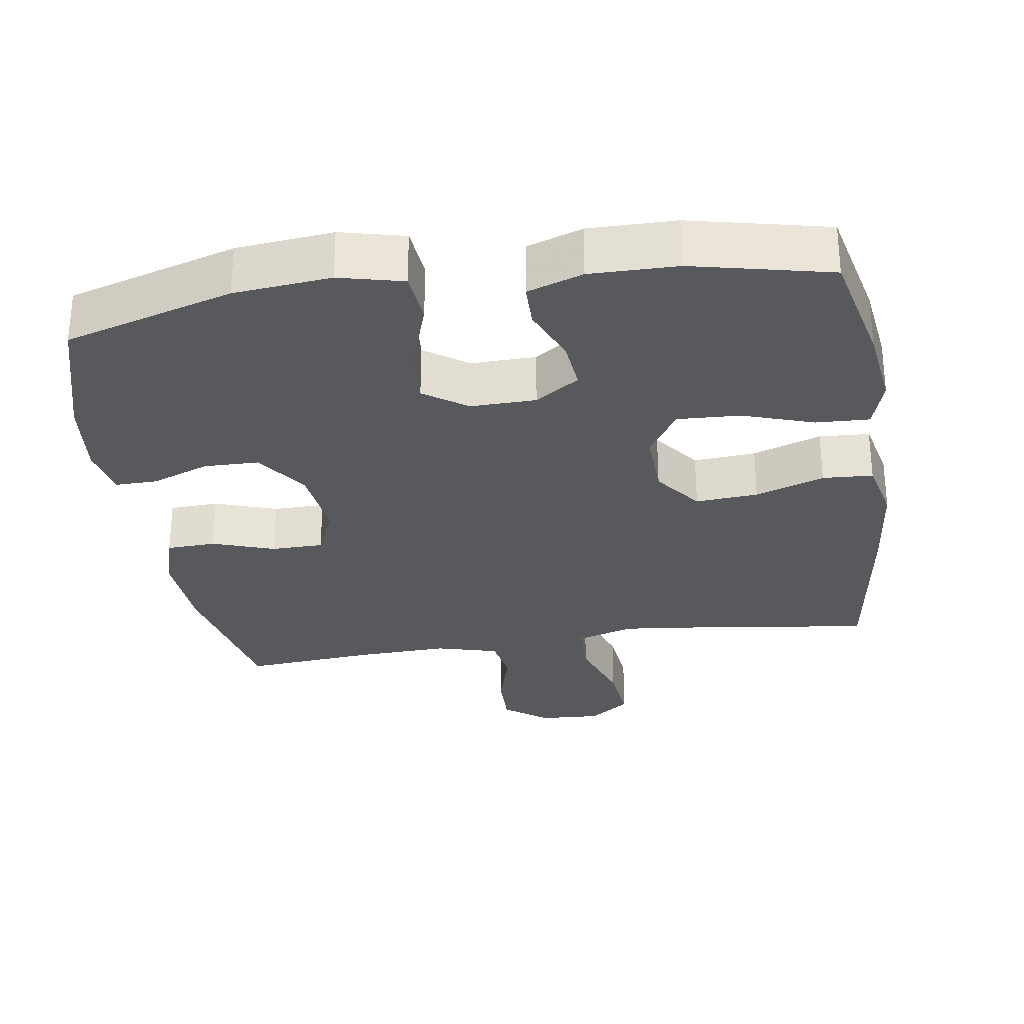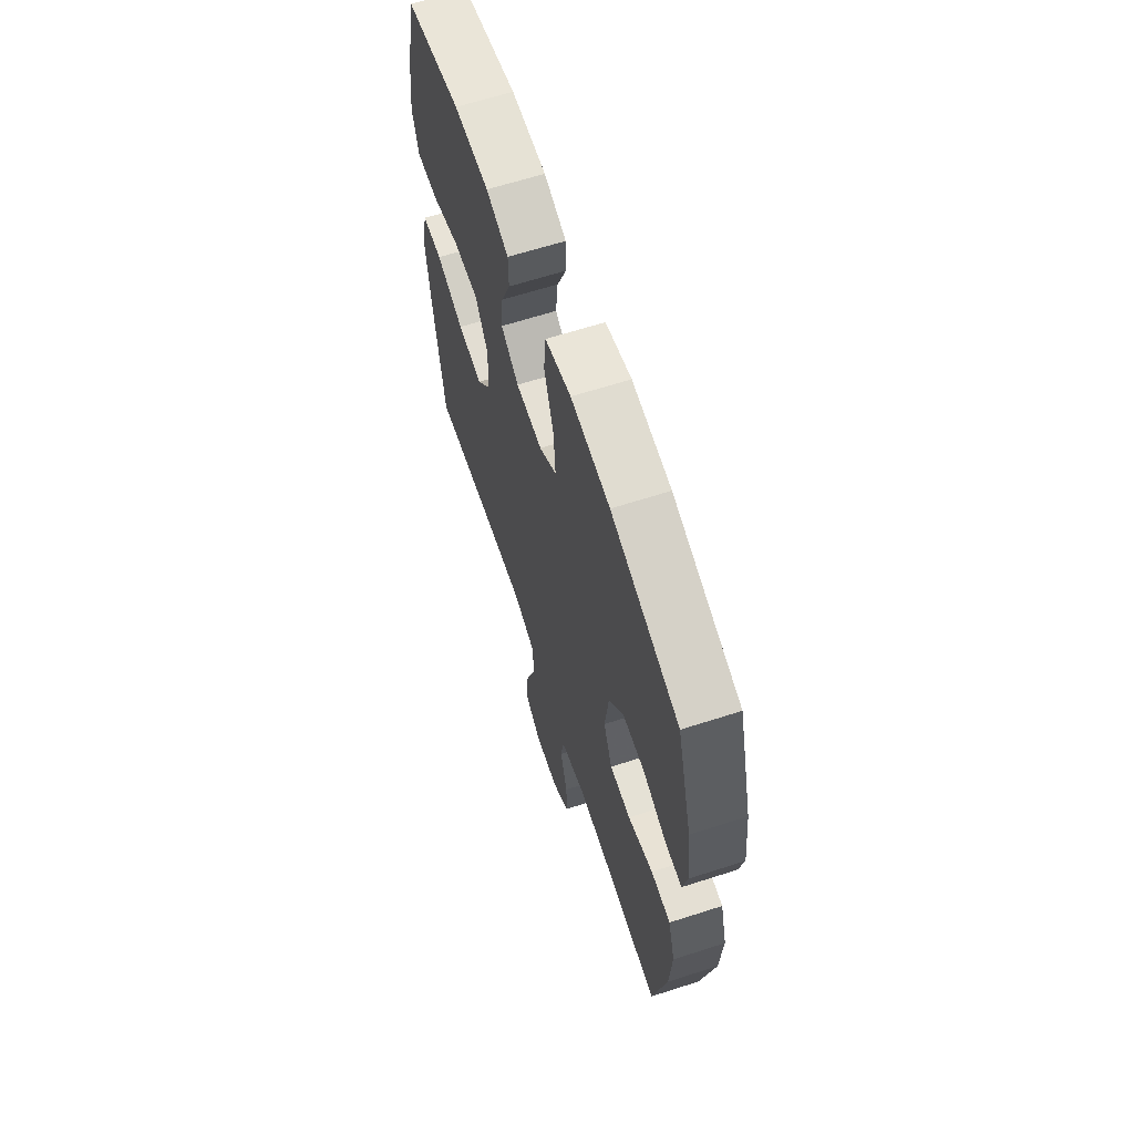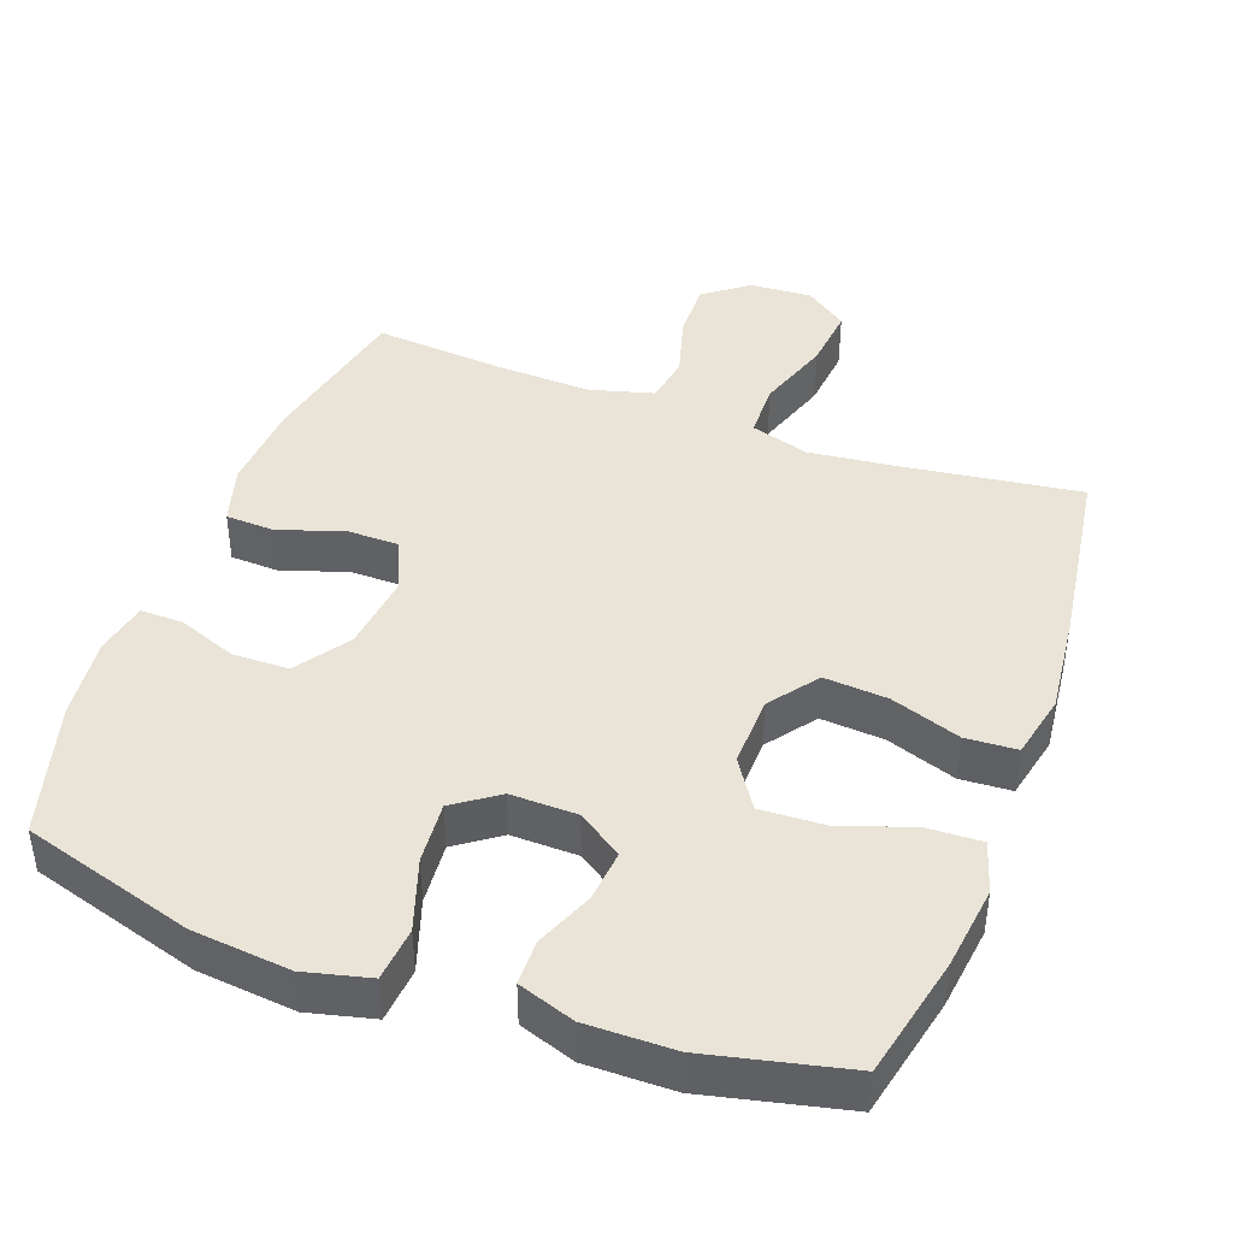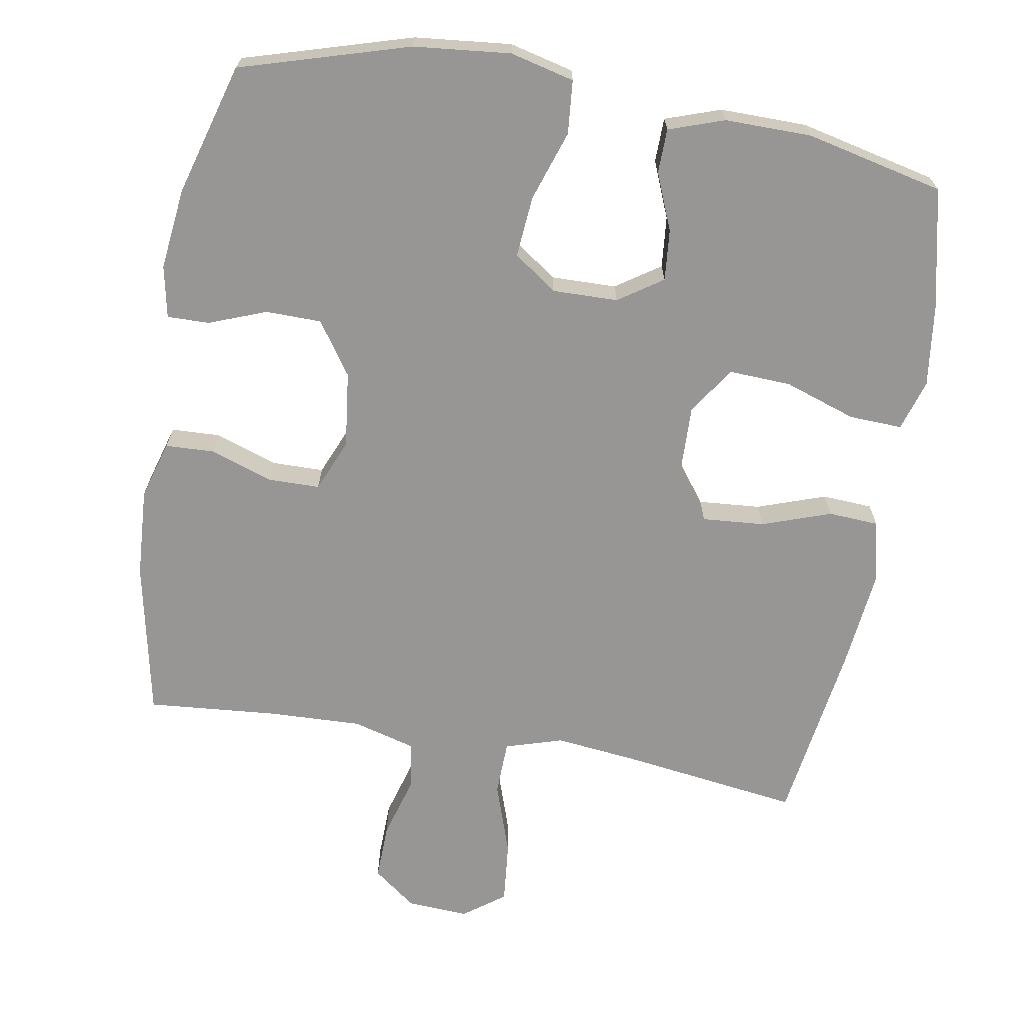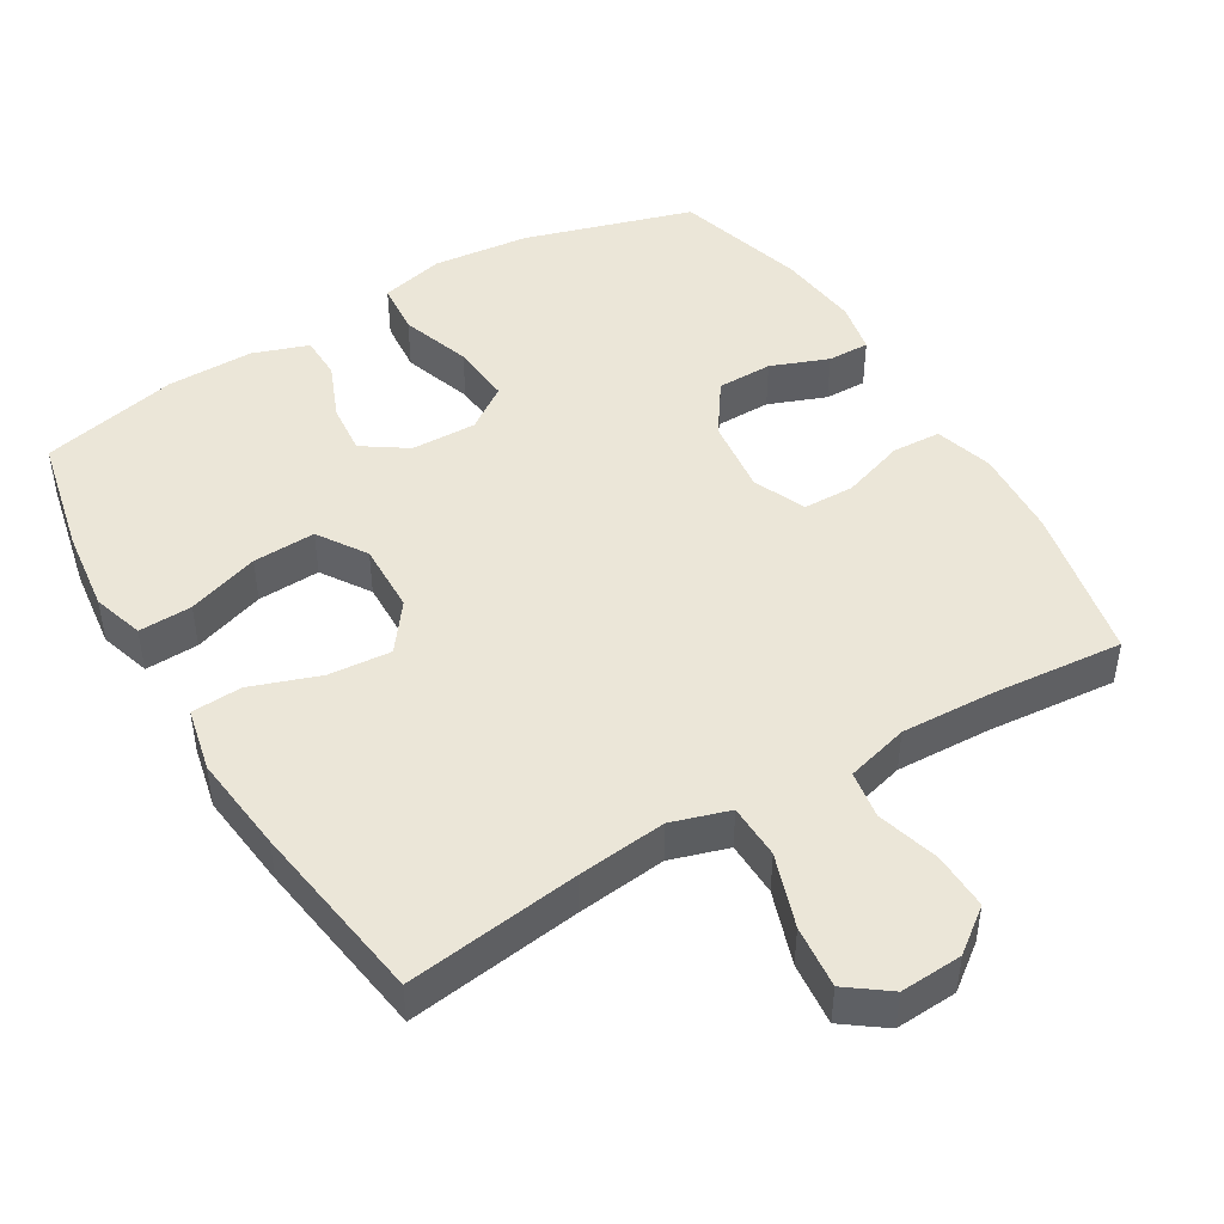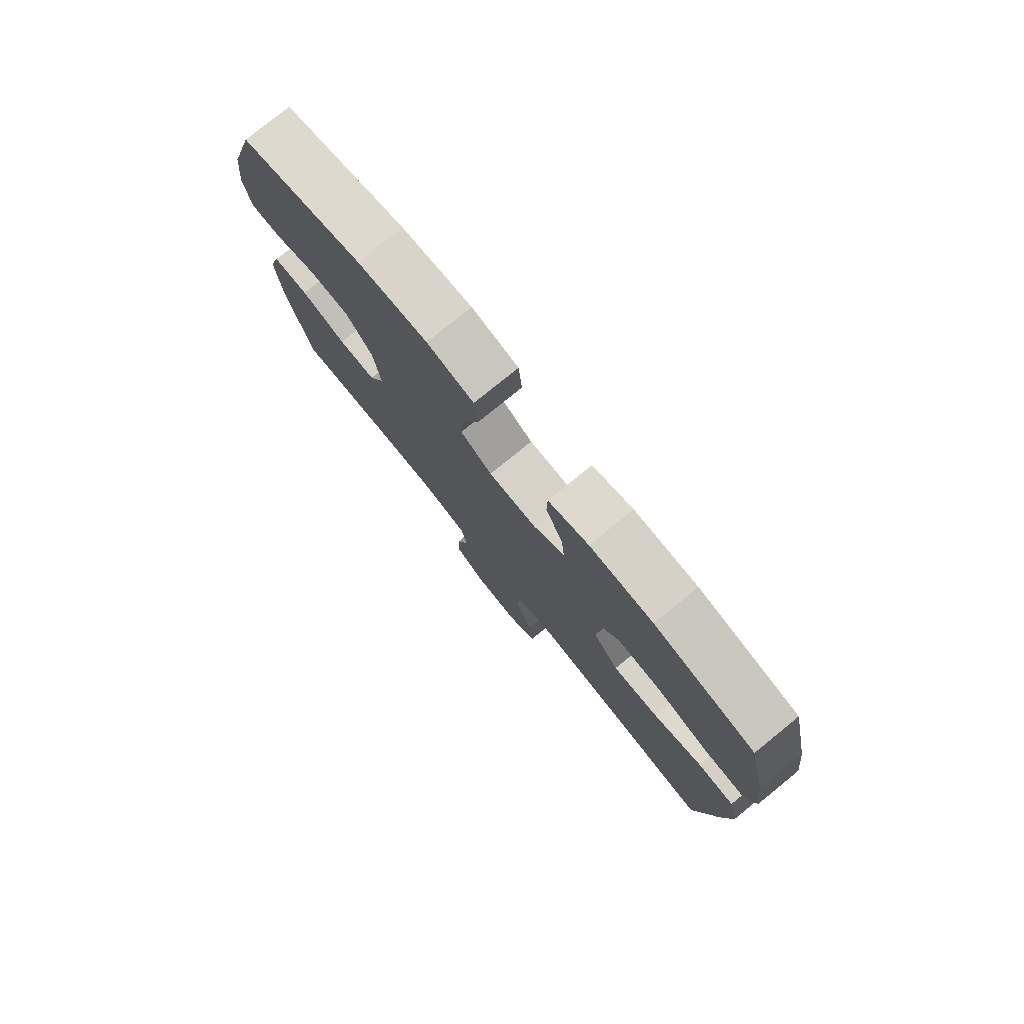
<metadata>
{"format":"obj","ext":"obj","renderer":"f3d","projection":"perspective","resolution":1024,"background":"white","views":[{"elev":-29.3,"azim":8.7,"up":"+Y"},{"elev":64.3,"azim":-108.0,"up":"+Z"},{"elev":42.8,"azim":20.1,"up":"+Y"},{"elev":-68.0,"azim":-9.9,"up":"+Y"},{"elev":46.3,"azim":149.1,"up":"+Y"},{"elev":78.7,"azim":51.0,"up":"+Z"}]}
</metadata>
<code>
v 0.5 0.07 -0.5
v 0.257 0.07 -0.467
v 0.132 0.07 -0.453
v 0.051 0.07 -0.478
v 0.049 0.07 -0.555
v 0.084 0.07 -0.658
v 0.093 0.07 -0.746
v 0.035 0.07 -0.789
v -0.052 0.07 -0.784
v -0.113 0.07 -0.738
v -0.111 0.07 -0.658
v -0.086 0.07 -0.57
v -0.097 0.07 -0.503
v -0.185 0.07 -0.479
v -0.316 0.07 -0.484
v -0.5 0.07 -0.5
v -0.546 0.07 -0.28
v -0.554 0.07 -0.154
v -0.53 0.07 -0.072
v -0.461 0.07 -0.069
v -0.373 0.07 -0.099
v -0.3 0.07 -0.098
v -0.269 0.07 -0.024
v -0.282 0.07 0.083
v -0.333 0.07 0.157
v -0.411 0.07 0.158
v -0.492 0.07 0.127
v -0.551 0.07 0.126
v -0.566 0.07 0.199
v -0.553 0.07 0.314
v -0.5 0.07 0.5
v -0.263 0.07 0.571
v -0.127 0.07 0.585
v -0.037 0.07 0.563
v -0.03 0.07 0.488
v -0.063 0.07 0.389
v -0.07 0.07 0.303
v -0.009 0.07 0.26
v 0.083 0.07 0.262
v 0.145 0.07 0.304
v 0.138 0.07 0.376
v 0.105 0.07 0.456
v 0.106 0.07 0.518
v 0.184 0.07 0.545
v 0.306 0.07 0.544
v 0.5 0.07 0.5
v 0.538 0.07 0.331
v 0.553 0.07 0.215
v 0.531 0.07 0.143
v 0.456 0.07 0.146
v 0.355 0.07 0.18
v 0.267 0.07 0.184
v 0.223 0.07 0.116
v 0.226 0.07 0.017
v 0.276 0.07 -0.05
v 0.364 0.07 -0.043
v 0.461 0.07 -0.009
v 0.532 0.07 -0.013
v 0.552 0.07 -0.103
v 0.537 0.07 -0.242
v 0.5 0 -0.5
v 0.257 0 -0.467
v 0.132 0 -0.453
v 0.051 0 -0.478
v 0.049 0 -0.555
v 0.084 0 -0.658
v 0.093 0 -0.746
v 0.035 0 -0.789
v -0.052 0 -0.784
v -0.113 0 -0.738
v -0.111 0 -0.658
v -0.086 0 -0.57
v -0.097 0 -0.503
v -0.185 0 -0.479
v -0.316 0 -0.484
v -0.5 0 -0.5
v -0.546 0 -0.28
v -0.554 0 -0.154
v -0.53 0 -0.072
v -0.461 0 -0.069
v -0.373 0 -0.099
v -0.3 0 -0.098
v -0.269 0 -0.024
v -0.282 0 0.083
v -0.333 0 0.157
v -0.411 0 0.158
v -0.492 0 0.127
v -0.551 0 0.126
v -0.566 0 0.199
v -0.553 0 0.314
v -0.5 0 0.5
v -0.263 0 0.571
v -0.127 0 0.585
v -0.037 0 0.563
v -0.03 0 0.488
v -0.063 0 0.389
v -0.07 0 0.303
v -0.009 0 0.26
v 0.083 0 0.262
v 0.145 0 0.304
v 0.138 0 0.376
v 0.105 0 0.456
v 0.106 0 0.518
v 0.184 0 0.545
v 0.306 0 0.544
v 0.5 0 0.5
v 0.538 0 0.331
v 0.553 0 0.215
v 0.531 0 0.143
v 0.456 0 0.146
v 0.355 0 0.18
v 0.267 0 0.184
v 0.223 0 0.116
v 0.226 0 0.017
v 0.276 0 -0.05
v 0.364 0 -0.043
v 0.461 0 -0.009
v 0.532 0 -0.013
v 0.552 0 -0.103
v 0.537 0 -0.242
f 59 60 1 2
f 56 57 58 59
f 55 56 59 2
f 54 55 2 3
f 53 54 3 4
f 48 49 50 51
f 48 51 52
f 47 48 52
f 46 47 52
f 45 46 52
f 44 45 52 53
f 41 42 43 44
f 40 41 44 53
f 33 34 35 36
f 33 36 37
f 32 33 37
f 31 32 37
f 30 31 37 38
f 26 27 28 29
f 25 26 29 30
f 18 19 20 21
f 18 21 22
f 15 16 17 18
f 14 15 18 22
f 13 14 22 23
f 9 10 11 12
f 7 8 9 12
f 5 6 7 12
f 4 5 12 13
f 39 40 53 4
f 25 30 38
f 24 25 38 39
f 23 24 39
f 4 13 23 39
f 62 61 120 119
f 119 118 117 116
f 62 119 116 115
f 63 62 115 114
f 64 63 114 113
f 111 110 109 108
f 112 111 108
f 112 108 107
f 112 107 106
f 112 106 105
f 113 112 105 104
f 104 103 102 101
f 113 104 101 100
f 96 95 94 93
f 97 96 93
f 97 93 92
f 97 92 91
f 98 97 91 90
f 89 88 87 86
f 90 89 86 85
f 81 80 79 78
f 82 81 78
f 78 77 76 75
f 82 78 75 74
f 83 82 74 73
f 72 71 70 69
f 72 69 68 67
f 72 67 66 65
f 73 72 65 64
f 64 113 100 99
f 98 90 85
f 99 98 85 84
f 99 84 83
f 99 83 73 64
f 1 61 62 2
f 2 62 63 3
f 3 63 64 4
f 4 64 65 5
f 5 65 66 6
f 6 66 67 7
f 7 67 68 8
f 8 68 69 9
f 9 69 70 10
f 10 70 71 11
f 11 71 72 12
f 12 72 73 13
f 13 73 74 14
f 14 74 75 15
f 15 75 76 16
f 16 76 77 17
f 17 77 78 18
f 18 78 79 19
f 19 79 80 20
f 20 80 81 21
f 21 81 82 22
f 22 82 83 23
f 23 83 84 24
f 24 84 85 25
f 25 85 86 26
f 26 86 87 27
f 27 87 88 28
f 28 88 89 29
f 29 89 90 30
f 30 90 91 31
f 31 91 92 32
f 32 92 93 33
f 33 93 94 34
f 34 94 95 35
f 35 95 96 36
f 36 96 97 37
f 37 97 98 38
f 38 98 99 39
f 39 99 100 40
f 40 100 101 41
f 41 101 102 42
f 42 102 103 43
f 43 103 104 44
f 44 104 105 45
f 45 105 106 46
f 46 106 107 47
f 47 107 108 48
f 48 108 109 49
f 49 109 110 50
f 50 110 111 51
f 51 111 112 52
f 52 112 113 53
f 53 113 114 54
f 54 114 115 55
f 55 115 116 56
f 56 116 117 57
f 57 117 118 58
f 58 118 119 59
f 59 119 120 60
f 60 120 61 1

</code>
